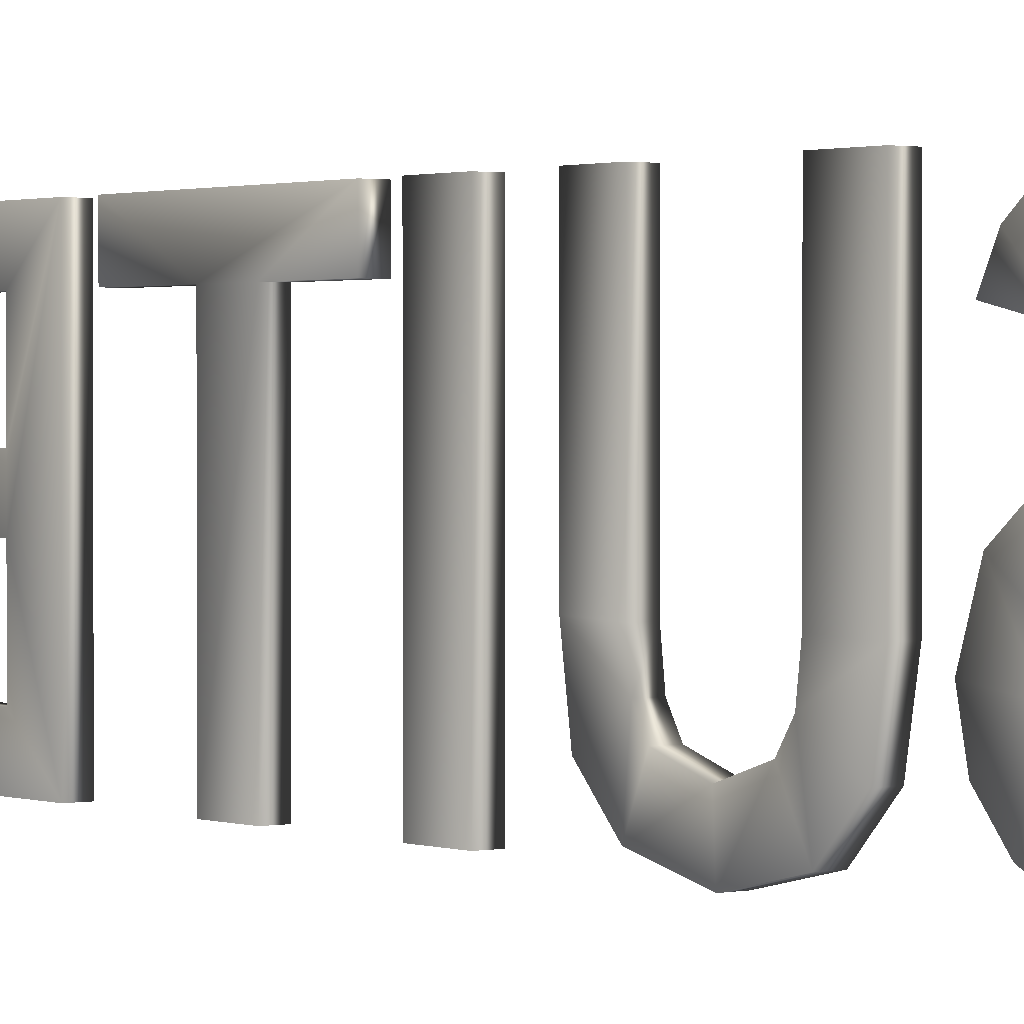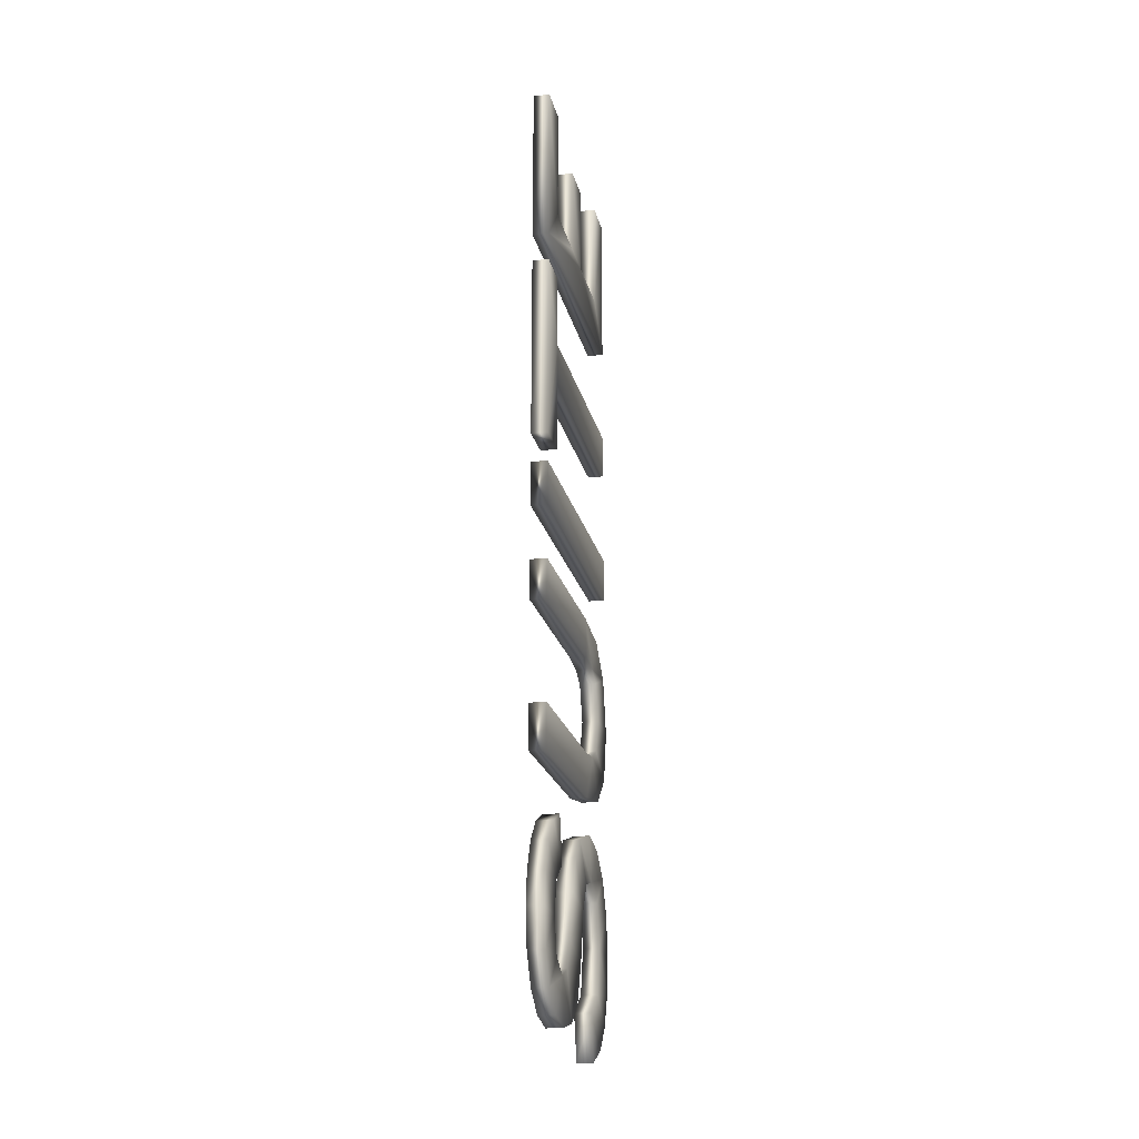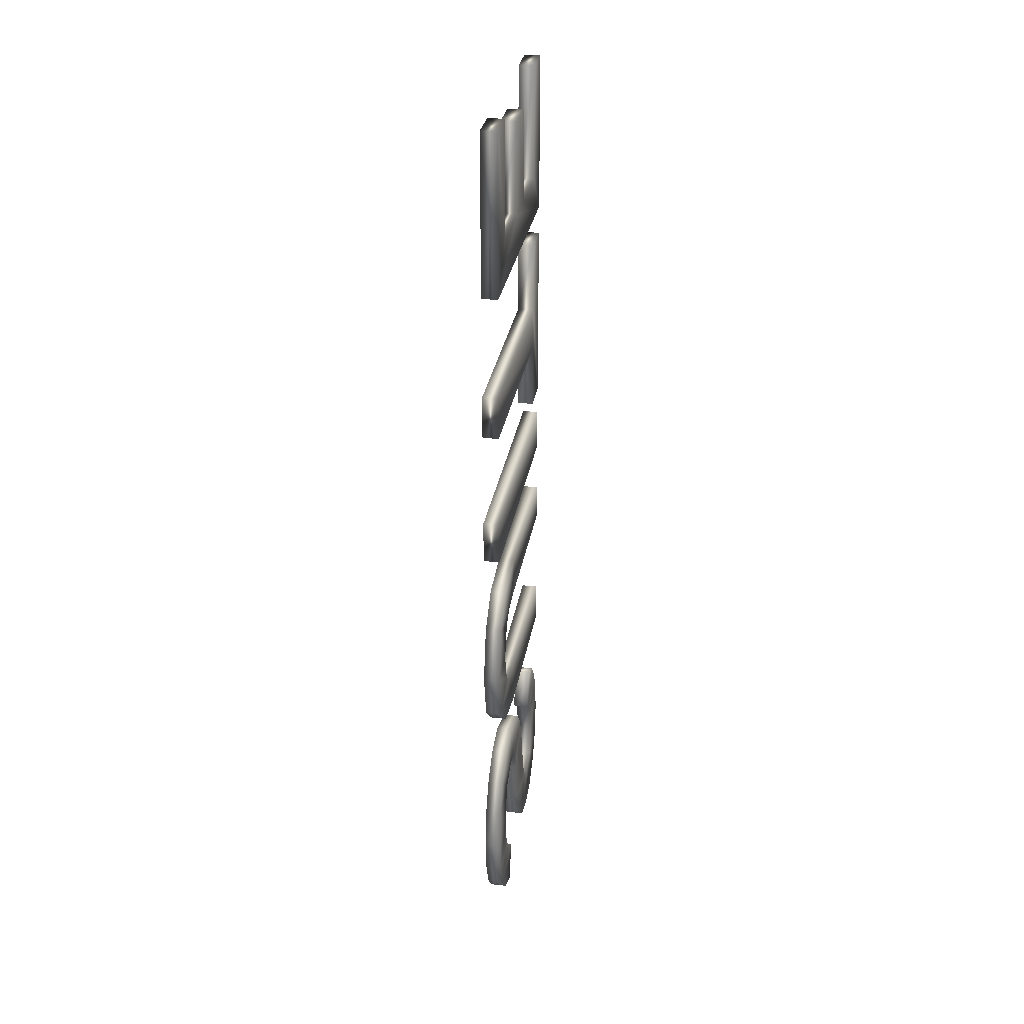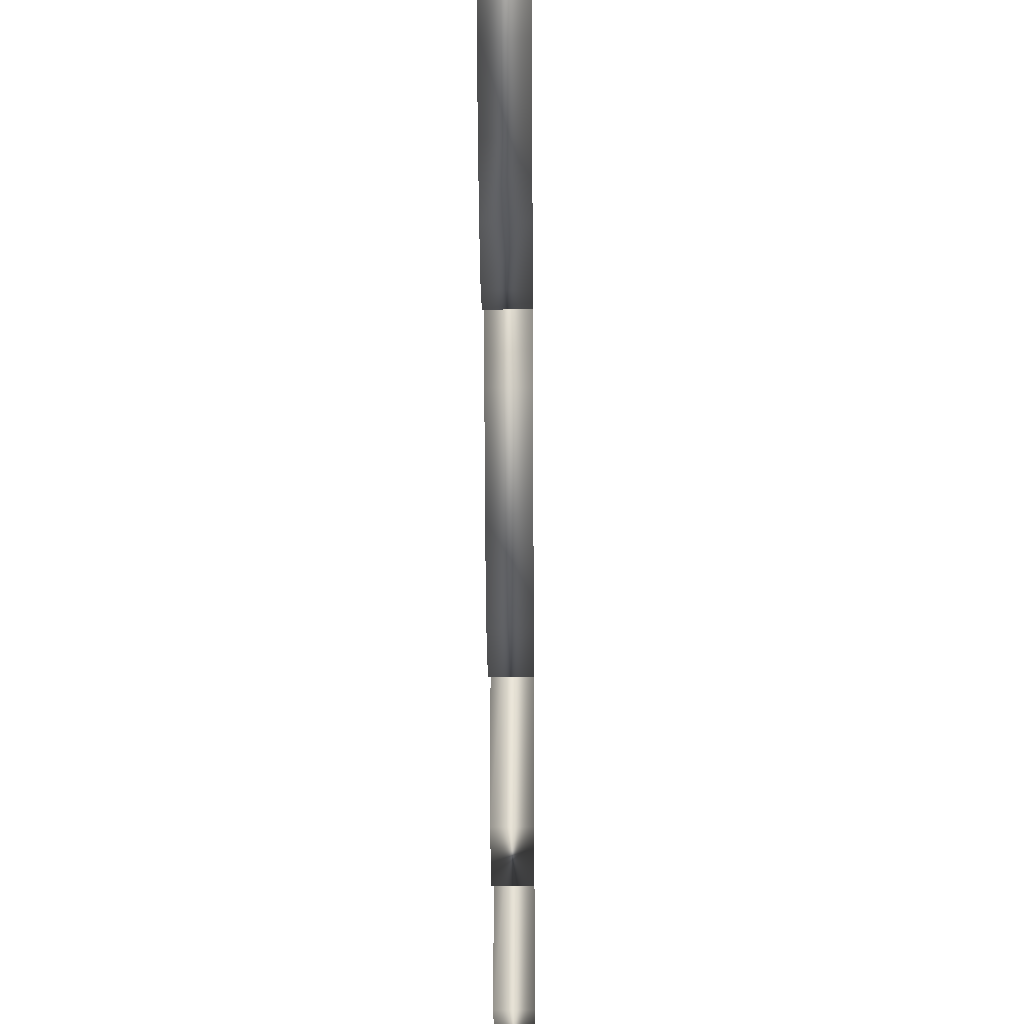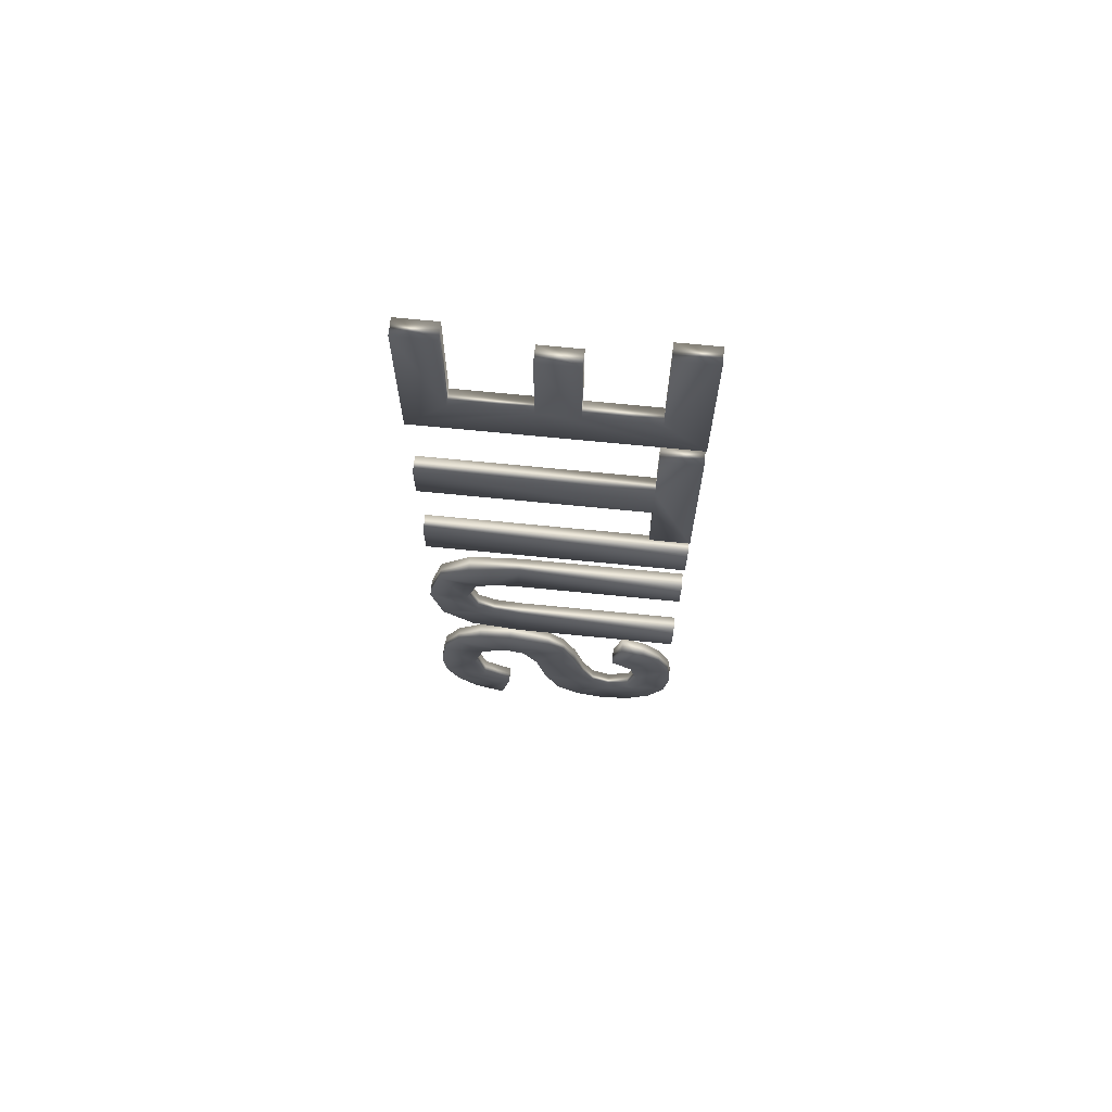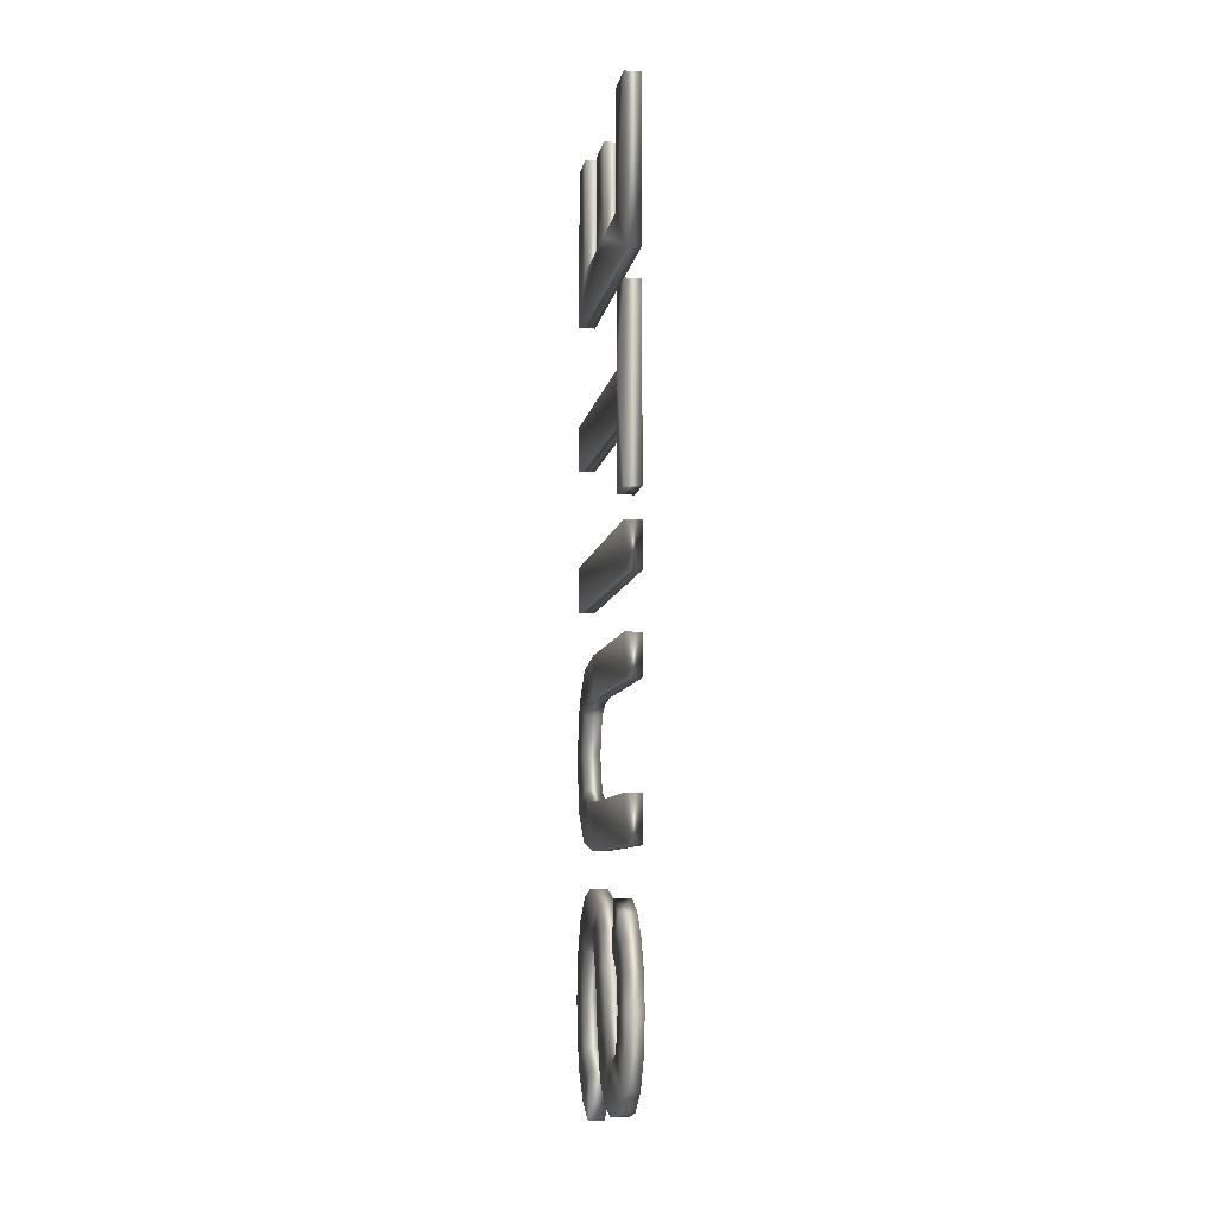
<metadata>
{"format":"obj","ext":"obj","renderer":"f3d","projection":"perspective","resolution":1024,"background":"white","views":[{"elev":1.2,"azim":142.1,"up":"+Y"},{"elev":-21.5,"azim":-167.4,"up":"+Z"},{"elev":29.8,"azim":9.3,"up":"+Z"},{"elev":-33.9,"azim":-179.7,"up":"+Y"},{"elev":69.1,"azim":95.7,"up":"+Z"},{"elev":-8.5,"azim":170.5,"up":"+Z"}]}
</metadata>
<code>
v 13.77 28.19 34.08
v 13.77 28.19 34.23
v 13.79 28.19 34.08
v 13.79 28.19 34.23
v 13.77 28.28 34.08
v 13.79 28.28 34.08
v 13.77 28.28 34.2
v 13.79 28.28 34.2
v 13.77 28.33 34.2
v 13.79 28.33 34.2
v 13.77 28.33 34.08
v 13.79 28.33 34.08
v 13.77 28.42 34.08
v 13.79 28.42 34.08
v 13.77 28.42 34.23
v 13.79 28.42 34.23
v 13.77 28.47 34.23
v 13.79 28.47 34.23
v 13.77 28.47 34.03
v 13.79 28.47 34.03
v 13.79 28.14 34.23
v 13.79 28.14 34.03
v 13.77 28.14 34.03
v 13.77 28.14 34.23
v 13.77 28.42 33.99
v 13.77 28.42 33.9
v 13.79 28.42 33.99
v 13.79 28.42 33.9
v 13.77 28.47 33.99
v 13.79 28.47 33.99
v 13.77 28.47 33.75
v 13.79 28.47 33.75
v 13.77 28.42 33.75
v 13.79 28.42 33.75
v 13.77 28.42 33.84
v 13.79 28.42 33.84
v 13.79 28.14 33.84
v 13.79 28.14 33.9
v 13.77 28.14 33.9
v 13.77 28.14 33.84
v 13.77 28.47 33.66
v 13.77 28.47 33.71
v 13.79 28.47 33.66
v 13.79 28.47 33.71
v 13.79 28.14 33.66
v 13.79 28.14 33.71
v 13.77 28.14 33.66
v 13.77 28.14 33.71
v 13.77 28.25 33.54
v 13.77 28.47 33.54
v 13.79 28.25 33.54
v 13.79 28.47 33.54
v 13.77 28.22 33.53
v 13.79 28.22 33.53
v 13.77 28.2 33.52
v 13.79 28.2 33.52
v 13.77 28.18 33.48
v 13.79 28.18 33.48
v 13.77 28.2 33.43
v 13.79 28.2 33.43
v 13.77 28.22 33.42
v 13.79 28.22 33.42
v 13.77 28.25 33.41
v 13.79 28.25 33.41
v 13.77 28.47 33.41
v 13.79 28.47 33.41
v 13.77 28.47 33.36
v 13.79 28.47 33.36
v 13.77 28.25 33.36
v 13.79 28.25 33.36
v 13.77 28.19 33.37
v 13.79 28.19 33.37
v 13.77 28.15 33.41
v 13.79 28.15 33.41
v 13.77 28.13 33.47
v 13.79 28.13 33.47
v 13.77 28.15 33.54
v 13.79 28.15 33.54
v 13.77 28.19 33.58
v 13.79 28.19 33.58
v 13.79 28.47 33.59
v 13.79 28.26 33.59
v 13.77 28.47 33.59
v 13.77 28.26 33.59
v 13.77 28.15 33.09
v 13.77 28.18 33.06
v 13.79 28.15 33.09
v 13.79 28.18 33.06
v 13.77 28.14 33.13
v 13.79 28.14 33.13
v 13.77 28.13 33.18
v 13.79 28.13 33.18
v 13.77 28.14 33.23
v 13.79 28.14 33.23
v 13.77 28.16 33.28
v 13.79 28.16 33.28
v 13.77 28.19 33.3
v 13.79 28.19 33.3
v 13.77 28.24 33.31
v 13.79 28.24 33.31
v 13.77 28.29 33.29
v 13.79 28.29 33.29
v 13.77 28.32 33.27
v 13.79 28.32 33.27
v 13.77 28.33 33.22
v 13.79 28.33 33.22
v 13.77 28.35 33.17
v 13.79 28.35 33.17
v 13.77 28.36 33.13
v 13.79 28.36 33.13
v 13.77 28.39 33.12
v 13.79 28.39 33.12
v 13.77 28.42 33.13
v 13.79 28.42 33.13
v 13.77 28.43 33.18
v 13.79 28.43 33.18
v 13.77 28.42 33.22
v 13.79 28.42 33.22
v 13.77 28.39 33.24
v 13.79 28.39 33.24
v 13.77 28.4 33.3
v 13.79 28.4 33.3
v 13.77 28.43 33.28
v 13.79 28.43 33.28
v 13.77 28.46 33.26
v 13.79 28.46 33.26
v 13.77 28.47 33.22
v 13.79 28.47 33.22
v 13.77 28.48 33.18
v 13.79 28.48 33.18
v 13.77 28.47 33.13
v 13.79 28.47 33.13
v 13.77 28.45 33.1
v 13.79 28.45 33.1
v 13.77 28.42 33.07
v 13.79 28.42 33.07
v 13.77 28.38 33.06
v 13.79 28.38 33.06
v 13.77 28.34 33.07
v 13.79 28.34 33.07
v 13.77 28.31 33.1
v 13.79 28.31 33.1
v 13.77 28.29 33.15
v 13.79 28.29 33.15
v 13.77 28.28 33.21
v 13.79 28.28 33.21
v 13.77 28.26 33.25
v 13.79 28.26 33.25
v 13.77 28.23 33.26
v 13.79 28.23 33.26
v 13.77 28.2 33.24
v 13.79 28.2 33.24
v 13.77 28.18 33.19
v 13.79 28.18 33.19
v 13.77 28.2 33.13
v 13.79 28.2 33.13
v 13.79 28.22 33.04
v 13.79 28.23 33.1
v 13.77 28.23 33.1
v 13.77 28.22 33.04
f 1 2 3
f 3 2 4
f 5 1 6
f 6 1 3
f 7 5 8
f 8 5 6
f 9 7 10
f 10 7 8
f 11 9 12
f 12 9 10
f 13 11 14
f 14 11 12
f 15 13 16
f 16 13 14
f 17 15 18
f 18 15 16
f 19 17 20
f 20 17 18
f 4 21 3
f 3 21 22
f 3 22 6
f 6 22 20
f 6 20 12
f 12 20 14
f 14 20 18
f 14 18 16
f 10 8 12
f 12 8 6
f 23 19 22
f 22 19 20
f 2 24 4
f 4 24 21
f 2 1 24
f 24 1 23
f 23 1 5
f 23 5 19
f 19 5 11
f 19 11 13
f 7 9 5
f 5 9 11
f 15 17 13
f 13 17 19
f 24 23 21
f 21 23 22
f 25 26 27
f 27 26 28
f 29 25 30
f 30 25 27
f 31 29 32
f 32 29 30
f 33 31 34
f 34 31 32
f 35 33 36
f 36 33 34
f 37 36 38
f 38 36 28
f 28 36 32
f 28 32 30
f 36 34 32
f 30 27 28
f 26 39 28
f 28 39 38
f 40 35 37
f 37 35 36
f 39 26 40
f 40 26 35
f 35 26 31
f 35 31 33
f 25 29 26
f 26 29 31
f 39 40 38
f 38 40 37
f 41 42 43
f 43 42 44
f 45 43 46
f 46 43 44
f 47 41 45
f 45 41 43
f 42 48 44
f 44 48 46
f 48 42 47
f 47 42 41
f 48 47 46
f 46 47 45
f 49 50 51
f 51 50 52
f 53 49 54
f 54 49 51
f 55 53 56
f 56 53 54
f 57 55 58
f 58 55 56
f 59 57 60
f 60 57 58
f 61 59 62
f 62 59 60
f 63 61 64
f 64 61 62
f 65 63 66
f 66 63 64
f 67 65 68
f 68 65 66
f 69 67 70
f 70 67 68
f 71 69 72
f 72 69 70
f 73 71 74
f 74 71 72
f 75 73 76
f 76 73 74
f 77 75 78
f 78 75 76
f 79 77 80
f 80 77 78
f 81 82 52
f 52 82 51
f 51 82 54
f 54 82 80
f 54 80 78
f 76 58 78
f 78 58 56
f 78 56 54
f 58 76 60
f 60 76 74
f 60 74 62
f 62 74 72
f 62 72 70
f 62 70 64
f 64 70 68
f 64 68 66
f 50 83 52
f 52 83 81
f 84 79 82
f 82 79 80
f 83 50 84
f 84 50 49
f 84 49 53
f 55 77 53
f 53 77 79
f 53 79 84
f 55 57 77
f 77 57 75
f 75 57 59
f 75 59 73
f 73 59 61
f 73 61 71
f 71 61 69
f 69 61 63
f 69 63 67
f 67 63 65
f 83 84 81
f 81 84 82
f 85 86 87
f 87 86 88
f 89 85 90
f 90 85 87
f 91 89 92
f 92 89 90
f 93 91 94
f 94 91 92
f 95 93 96
f 96 93 94
f 97 95 98
f 98 95 96
f 99 97 100
f 100 97 98
f 101 99 102
f 102 99 100
f 103 101 104
f 104 101 102
f 105 103 106
f 106 103 104
f 107 105 108
f 108 105 106
f 109 107 110
f 110 107 108
f 111 109 112
f 112 109 110
f 113 111 114
f 114 111 112
f 115 113 116
f 116 113 114
f 117 115 118
f 118 115 116
f 119 117 120
f 120 117 118
f 121 119 122
f 122 119 120
f 123 121 124
f 124 121 122
f 125 123 126
f 126 123 124
f 127 125 128
f 128 125 126
f 129 127 130
f 130 127 128
f 131 129 132
f 132 129 130
f 133 131 134
f 134 131 132
f 135 133 136
f 136 133 134
f 137 135 138
f 138 135 136
f 139 137 140
f 140 137 138
f 141 139 142
f 142 139 140
f 143 141 144
f 144 141 142
f 145 143 146
f 146 143 144
f 147 145 148
f 148 145 146
f 149 147 150
f 150 147 148
f 151 149 152
f 152 149 150
f 153 151 154
f 154 151 152
f 155 153 156
f 156 153 154
f 157 158 88
f 88 158 87
f 87 158 156
f 87 156 90
f 90 156 154
f 90 154 92
f 92 154 94
f 94 154 152
f 94 152 96
f 96 152 150
f 96 150 98
f 98 150 100
f 100 150 102
f 102 150 148
f 102 148 104
f 104 148 146
f 104 146 106
f 106 146 108
f 108 146 144
f 108 144 110
f 110 144 142
f 110 142 140
f 110 140 112
f 112 140 138
f 112 138 136
f 136 134 112
f 112 134 114
f 114 134 132
f 114 132 116
f 116 132 130
f 116 130 128
f 116 128 118
f 118 128 126
f 118 126 120
f 120 126 124
f 120 124 122
f 159 155 158
f 158 155 156
f 86 160 88
f 88 160 157
f 160 86 159
f 159 86 85
f 159 85 155
f 155 85 89
f 155 89 153
f 153 89 91
f 153 91 93
f 153 93 151
f 151 93 95
f 151 95 149
f 149 95 97
f 149 97 99
f 99 101 149
f 149 101 147
f 147 101 103
f 147 103 145
f 145 103 105
f 145 105 107
f 145 107 143
f 143 107 109
f 143 109 141
f 141 109 139
f 139 109 111
f 139 111 137
f 137 111 135
f 135 111 133
f 133 111 113
f 133 113 131
f 131 113 115
f 131 115 129
f 129 115 127
f 127 115 117
f 127 117 125
f 125 117 119
f 125 119 123
f 123 119 121
f 160 159 157
f 157 159 158

</code>
